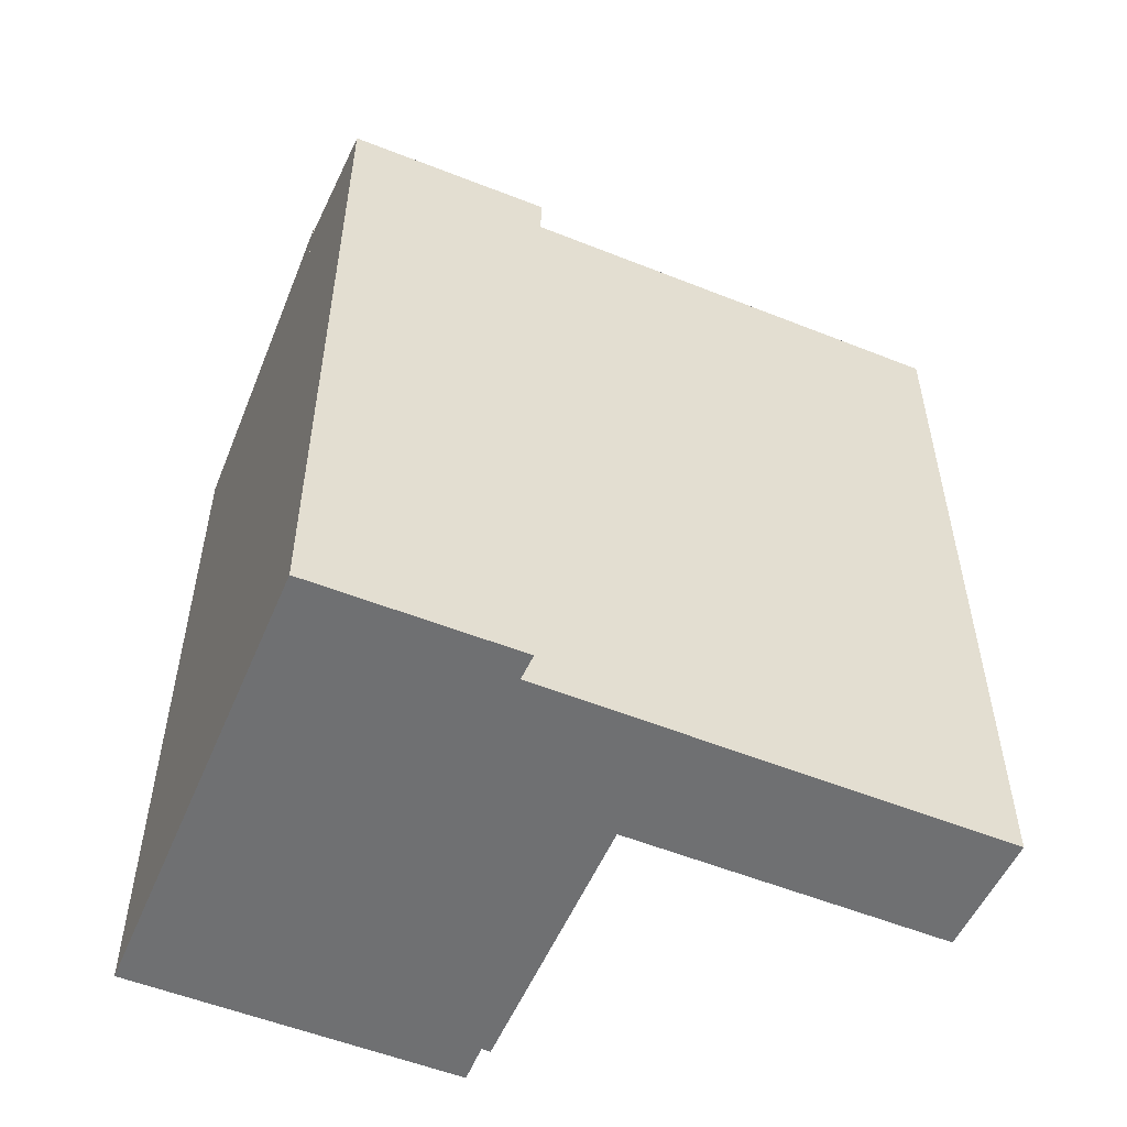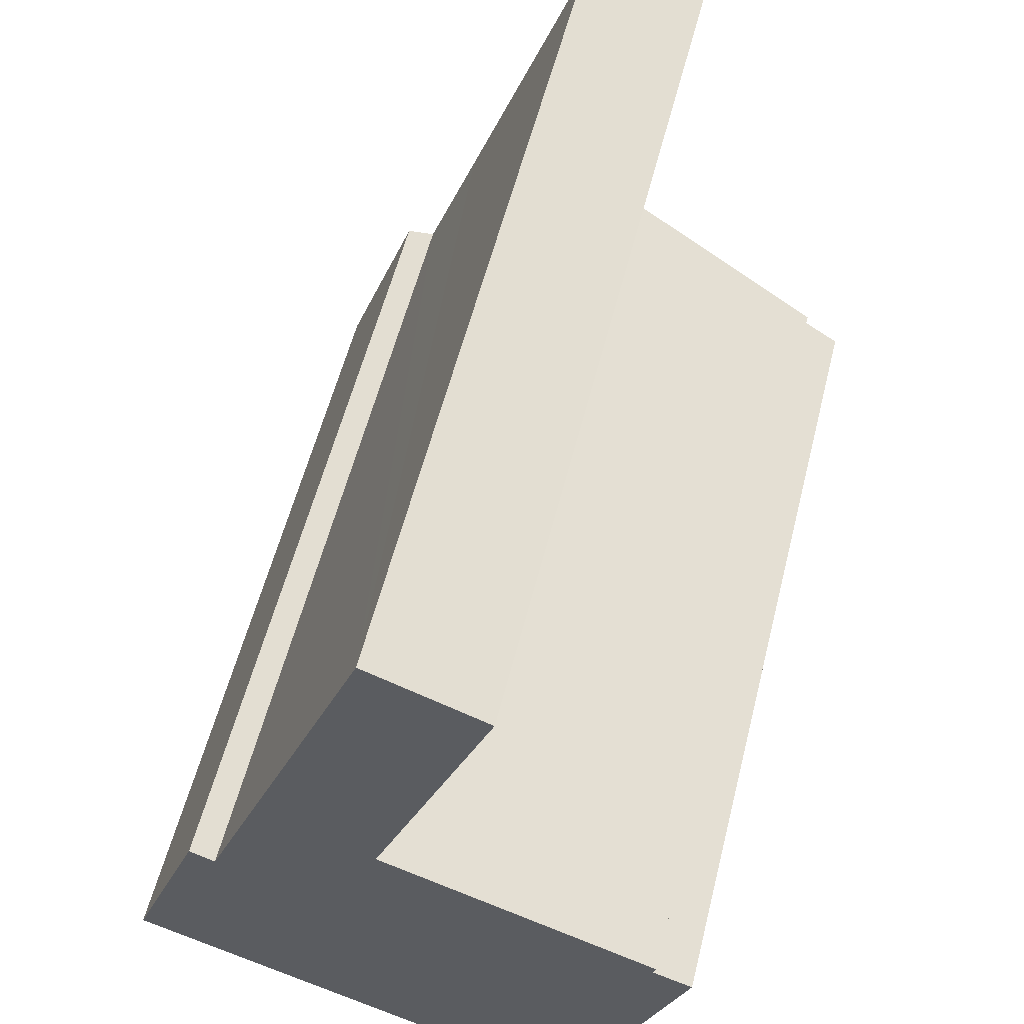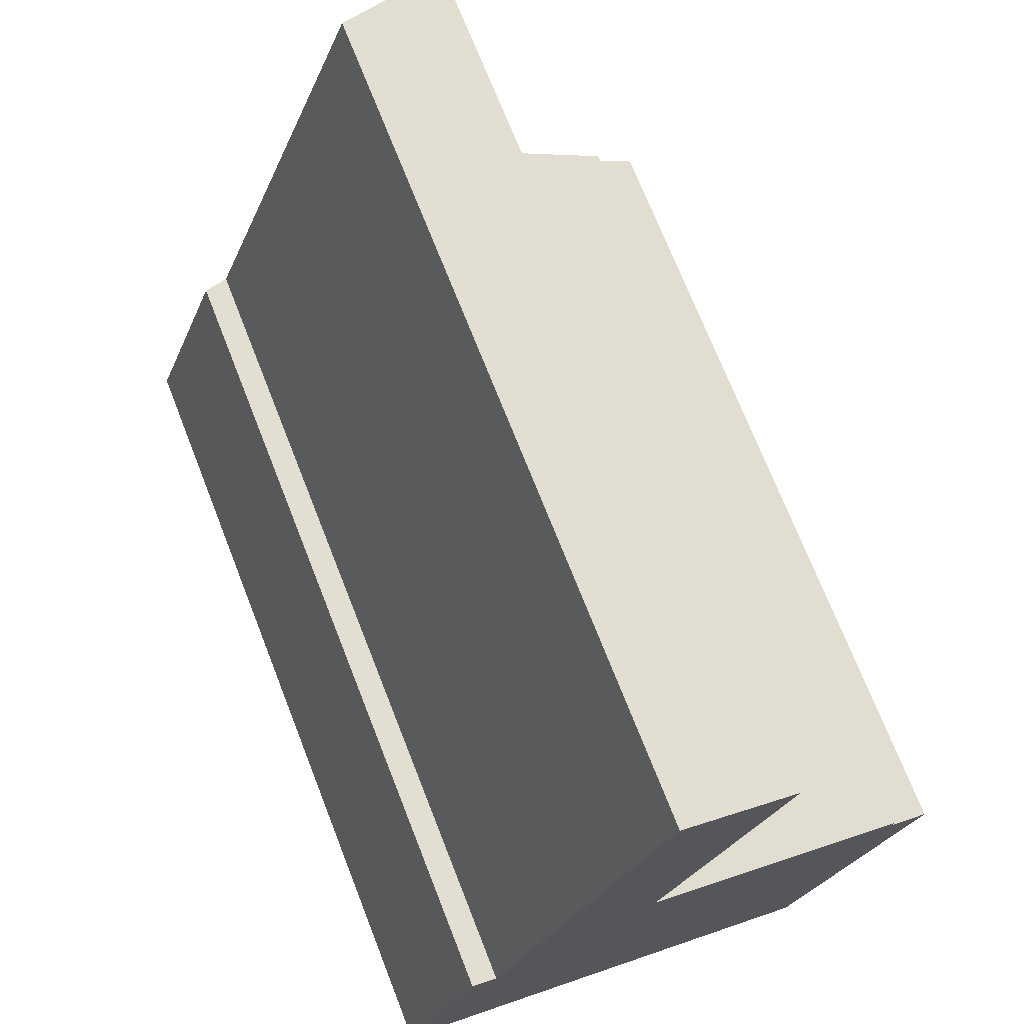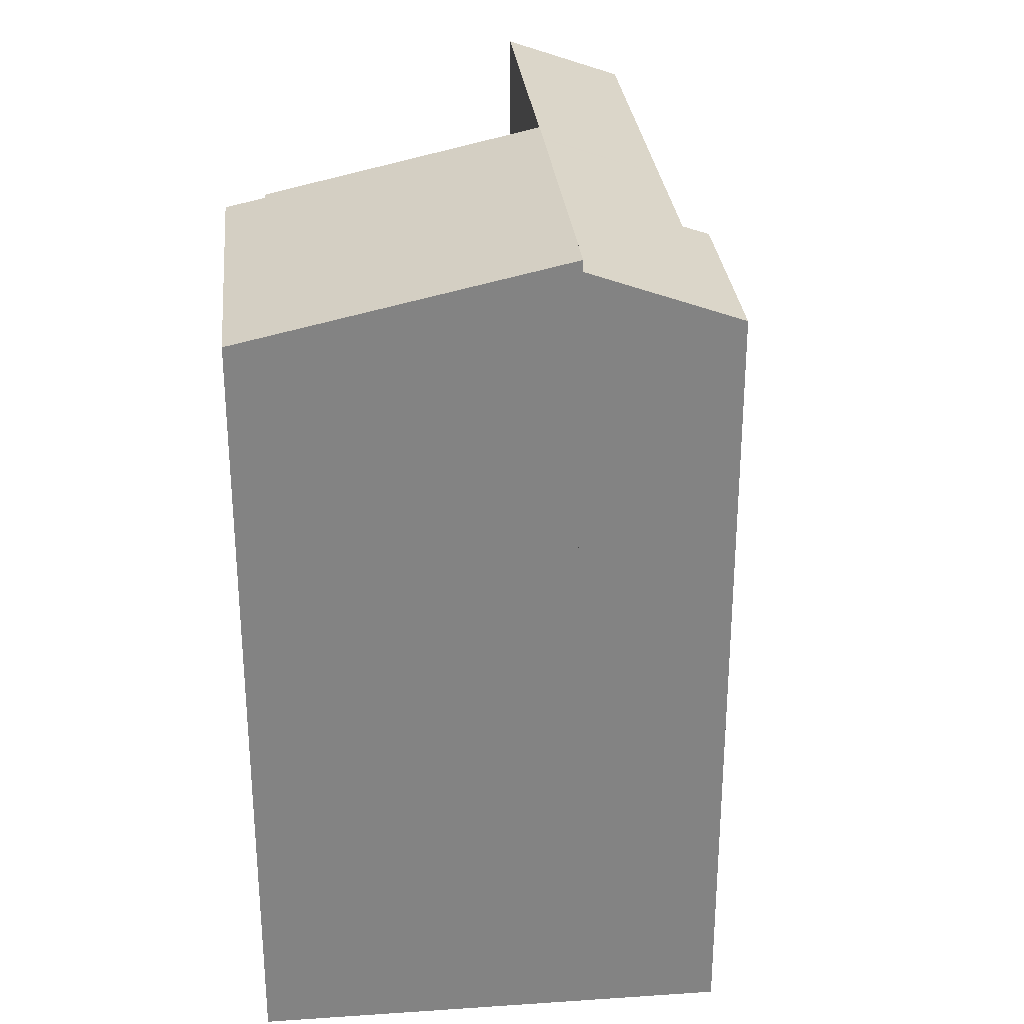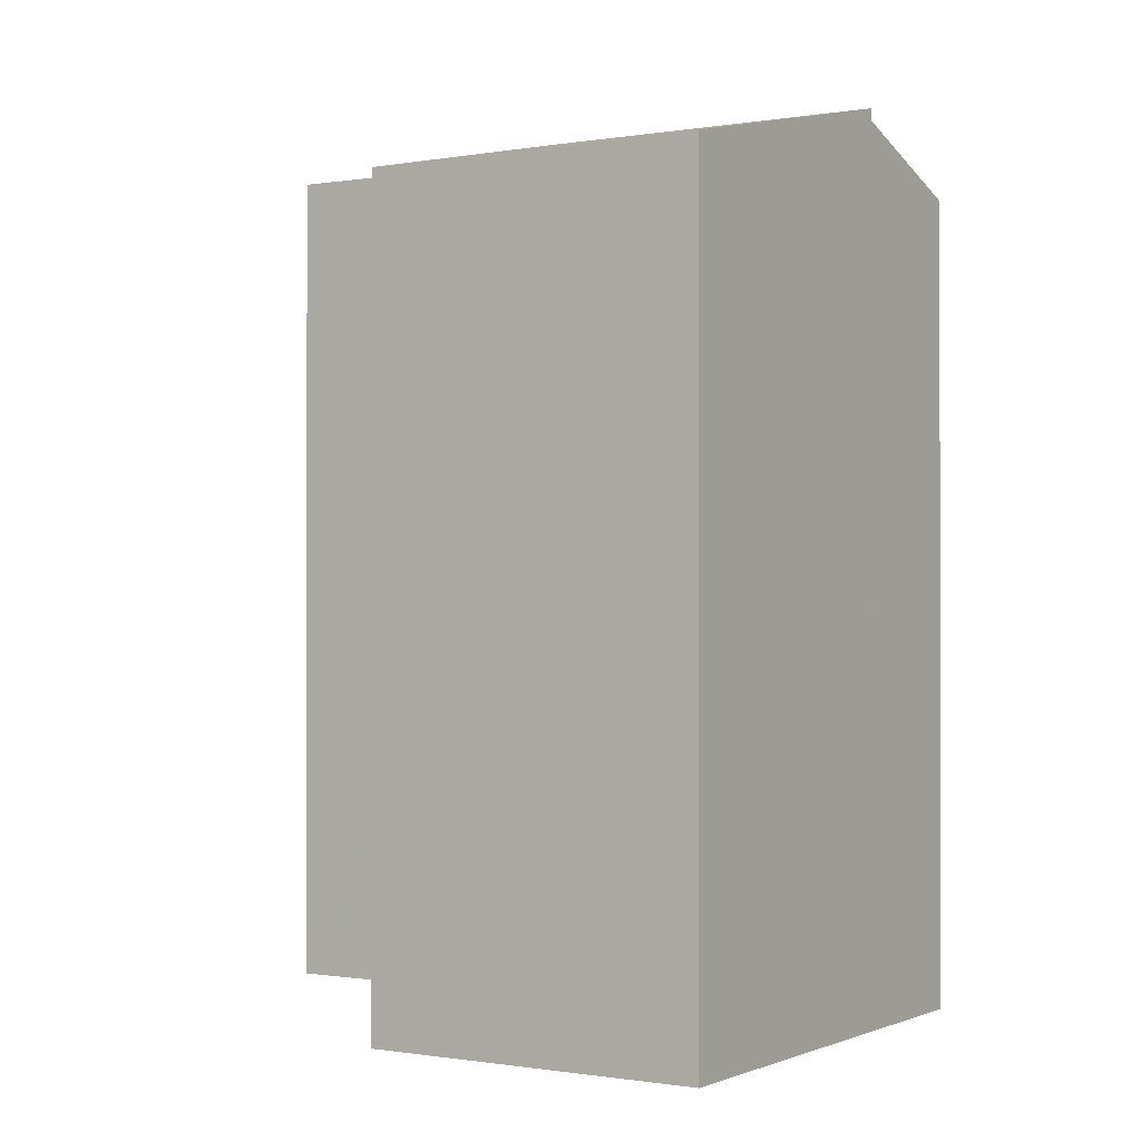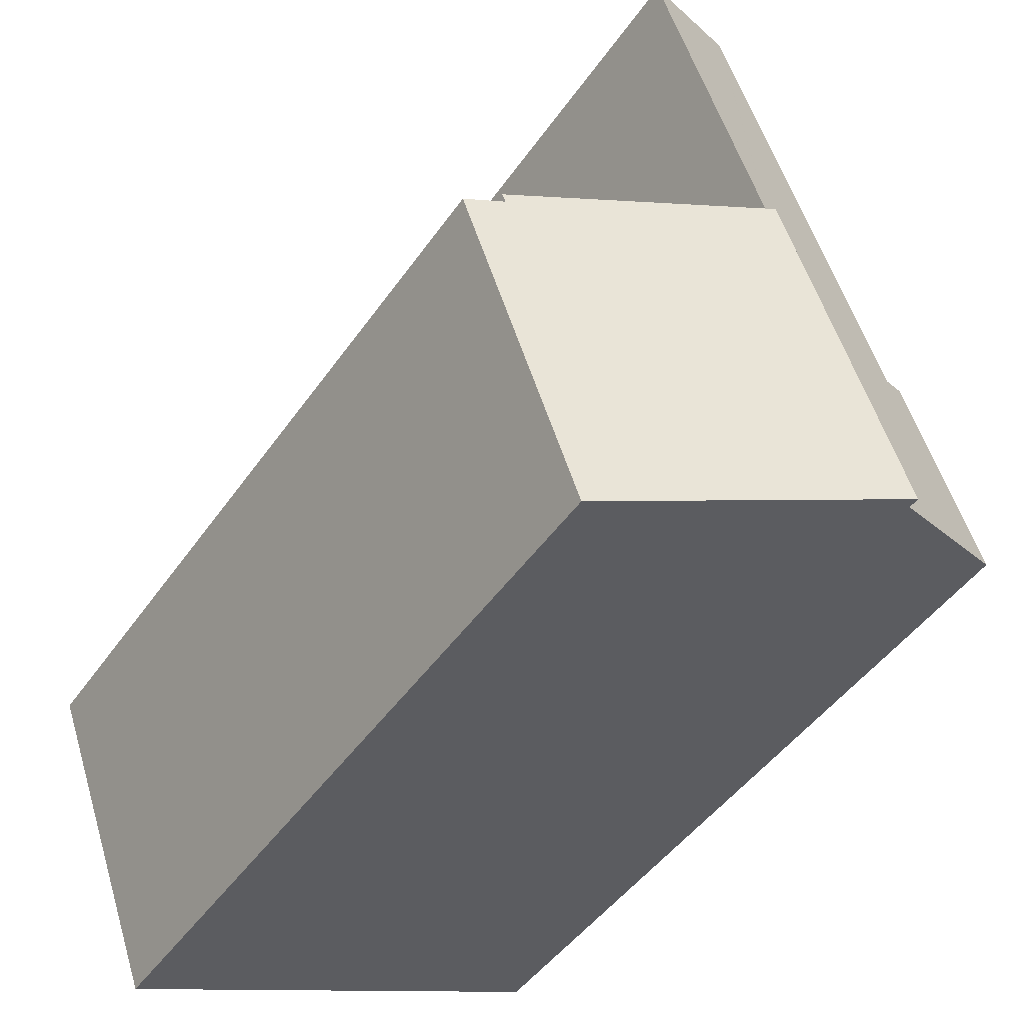
<metadata>
{"format":"obj","ext":"obj","renderer":"f3d","projection":"perspective","resolution":1024,"background":"white","views":[{"elev":-54.9,"azim":-92.4,"up":"+Y"},{"elev":56.3,"azim":14.0,"up":"+Z"},{"elev":71.4,"azim":-21.4,"up":"+Z"},{"elev":29.3,"azim":-165.4,"up":"+Y"},{"elev":-0.6,"azim":143.0,"up":"+Y"},{"elev":-46.1,"azim":147.3,"up":"+Z"}]}
</metadata>
<code>
v  13.54 20.45 4.425
v  13.45 20.46 4.209
v  6.765 22.03 6.988
v  11.18 20.29 -4.139
v  3.659 22.03 -1.355
v  11.45 20.23 -4.238
v  14.44 20.23 3.864
v  14.37 20.25 3.89
v  13.45 -2.577e-16 4.209
v  14.44 -2.366e-16 3.864
v  14.37 -2.382e-16 3.89
v  6.765 -4.279e-16 6.988
v  13.54 -2.71e-16 4.425
v  11.45 2.595e-16 -4.238
v  3.659 8.297e-17 -1.355
v  11.18 2.534e-16 -4.139
v  3.659 21.74 -1.355
v  6.675 21.71 7.022
v  6.765 21.74 6.988
v  3.766 20.57 8.202
v  2.479 20.56 4.772
v  1.843 20.32 5.033
v  0 20.32 1.245e-15
v  9.581 21.72 14.75
v  6.684 20.57 15.98
v  9.597 21.72 14.79
v  6.709 21.71 7.112
v  6.665 20.57 15.93
v  6.684 -9.786e-16 15.98
v  2.479 -2.922e-16 4.772
v  3.766 -5.022e-16 8.202
v  6.665 -9.754e-16 15.93
v  0 0 0
v  1.843 -3.082e-16 5.033
v  9.597 -9.057e-16 14.79
v  6.675 -4.3e-16 7.022
v  9.581 -9.03e-16 14.75
v  6.709 -4.355e-16 7.112
g defaultobject
f 1 2 3
f 3 4 5
f 4 3 6
f 6 3 2
f 6 2 7
f 7 2 8
f 9 8 2
f 8 9 7
f 7 9 10
f 10 9 11
f 12 1 3
f 1 12 13
f 10 6 7
f 6 10 14
f 1 9 2
f 9 1 13
f 4 15 5
f 15 4 6
f 15 6 14
f 15 14 16
f 15 3 5
f 3 15 12
f 10 16 14
f 16 10 11
f 16 11 15
f 15 11 9
f 15 9 13
f 15 13 12
f 17 18 19
f 18 17 20
f 20 17 21
f 21 17 22
f 22 17 23
f 24 25 26
f 25 24 27
f 25 27 28
f 28 27 20
f 20 27 18
f 20 25 28
f 25 20 29
f 29 20 21
f 29 21 30
f 29 30 31
f 29 31 32
f 33 22 23
f 22 33 34
f 25 35 26
f 35 25 29
f 18 12 19
f 12 18 36
f 22 30 21
f 30 22 34
f 35 24 26
f 24 35 27
f 27 35 18
f 18 35 37
f 18 37 36
f 36 37 38
f 12 17 19
f 17 12 15
f 15 23 17
f 23 15 33
f 29 37 35
f 37 29 32
f 37 32 38
f 38 32 31
f 38 31 36
f 36 15 12
f 15 36 31
f 15 31 30
f 15 30 34
f 15 34 33

</code>
